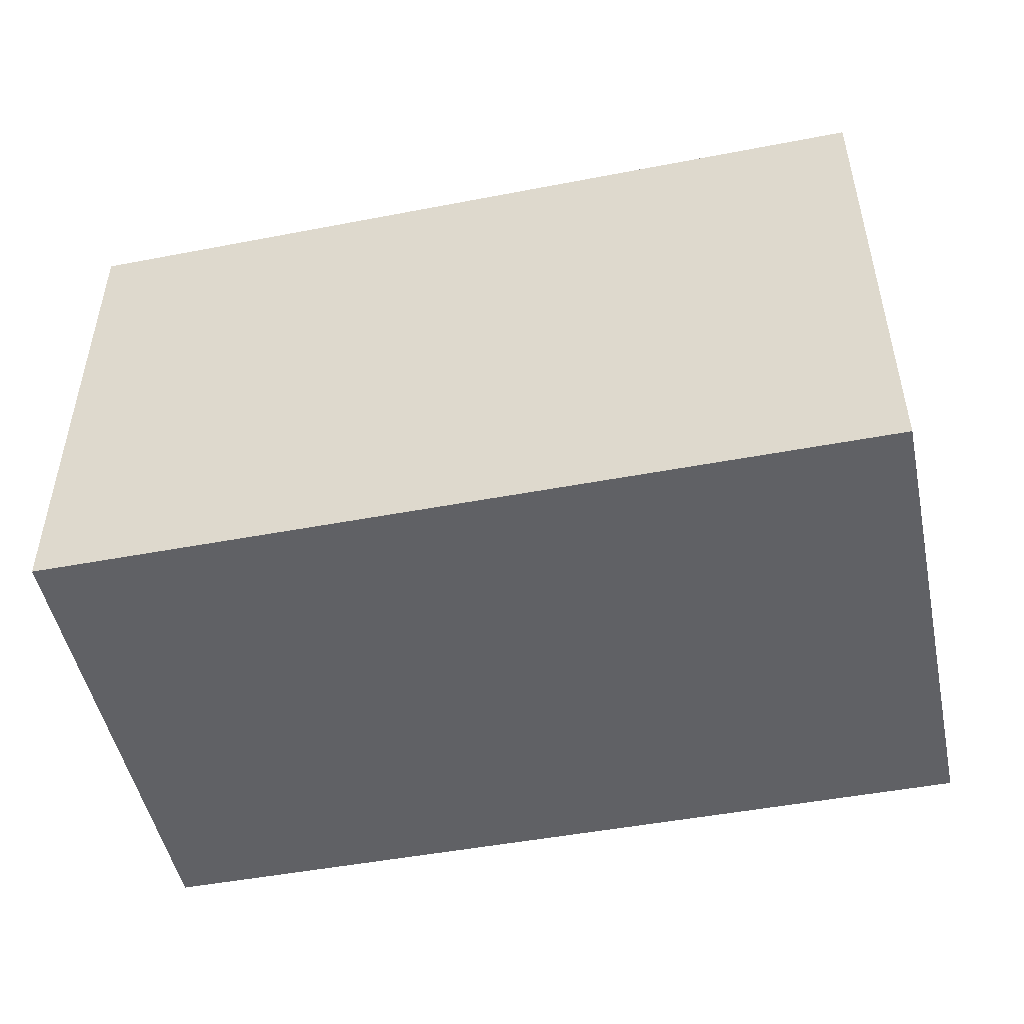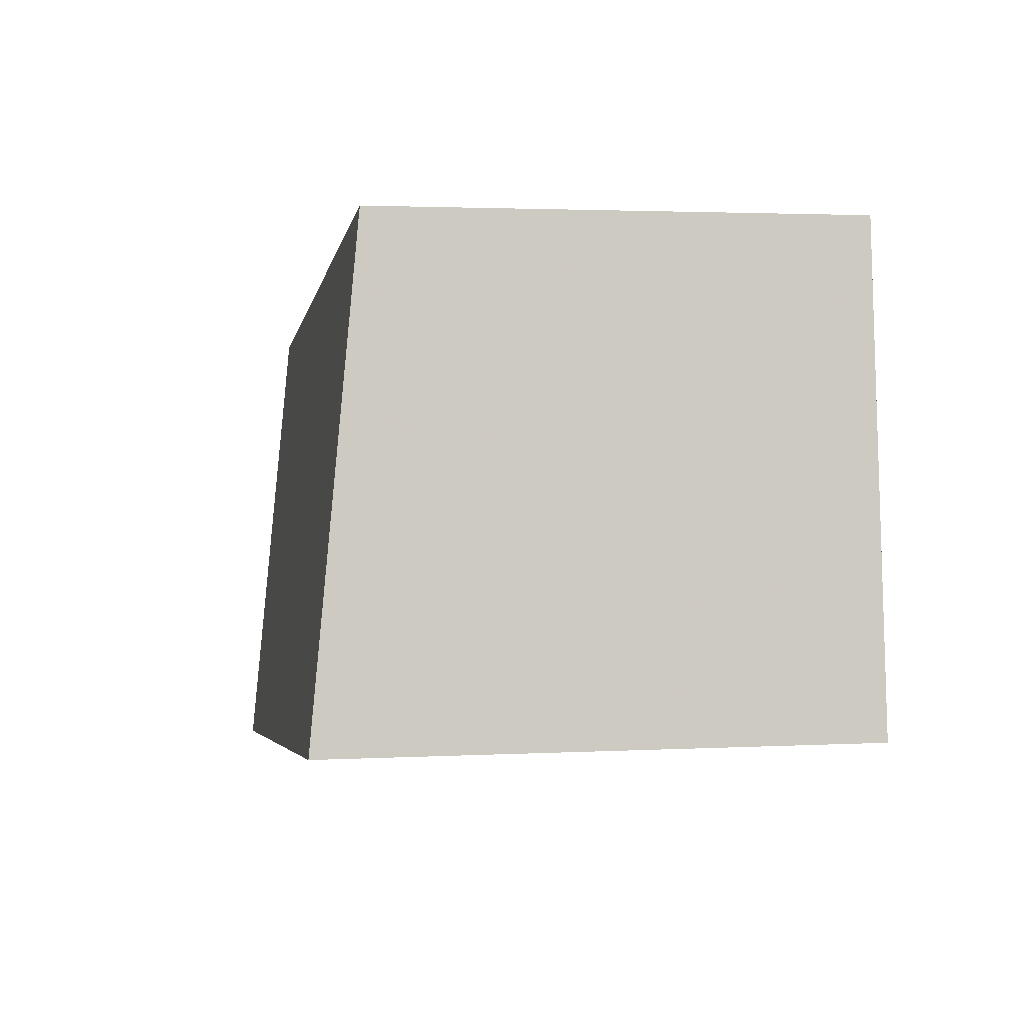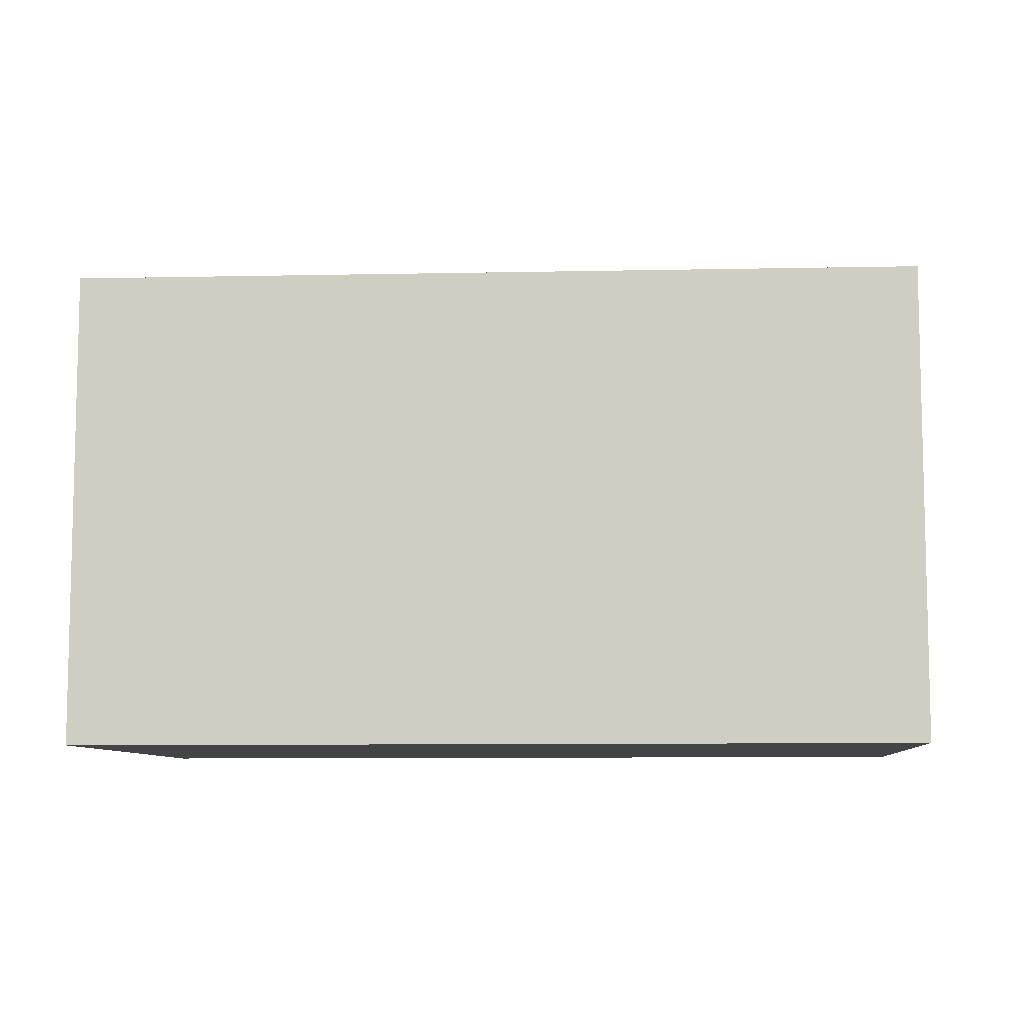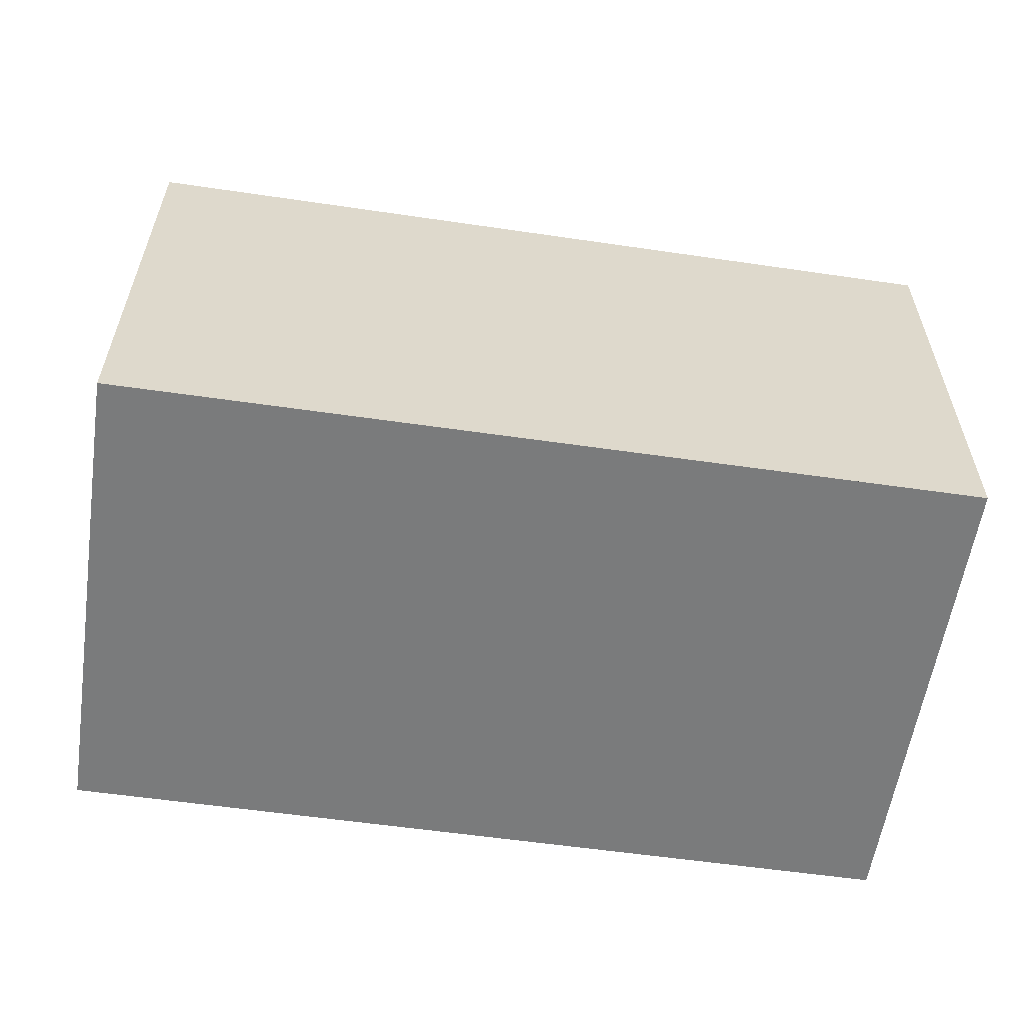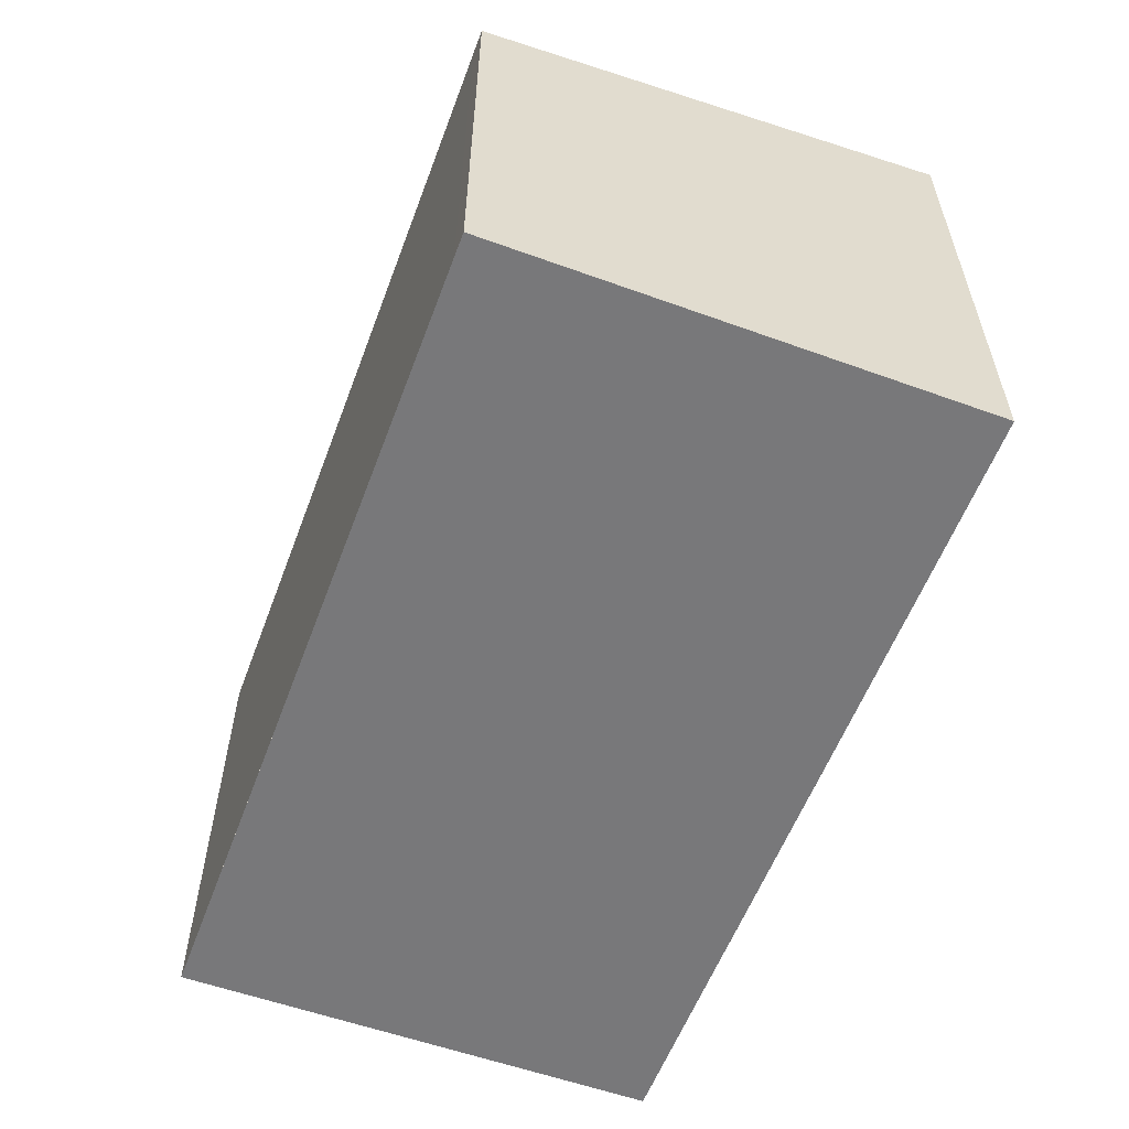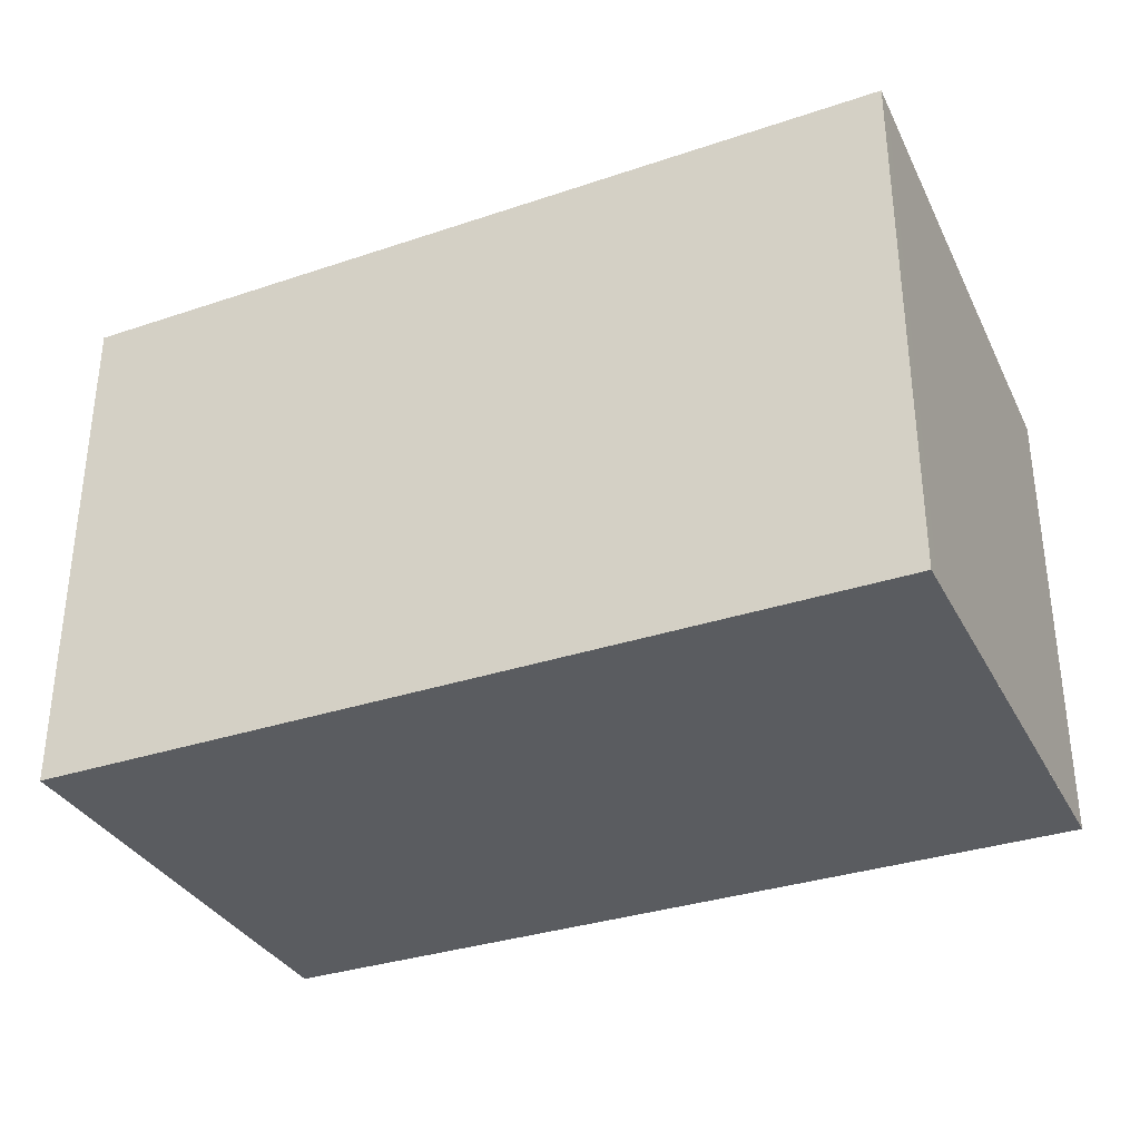
<metadata>
{"format":"obj","ext":"obj","renderer":"f3d","projection":"perspective","resolution":1024,"background":"white","views":[{"elev":-49.2,"azim":18.4,"up":"+Z"},{"elev":2.5,"azim":79.3,"up":"+Y"},{"elev":-8.3,"azim":-168.7,"up":"+Z"},{"elev":-58.3,"azim":178.1,"up":"+Z"},{"elev":-57.5,"azim":-103.9,"up":"+Z"},{"elev":-33.7,"azim":30.9,"up":"+Z"}]}
</metadata>
<code>
v -1325 -971.2 2.124
v -1321 -970.8 2.15
v -1321 -972.9 2.388
v -1324 -973.4 2.362
v -1325 -971.2 2.129
v -1321 -970.8 2.156
v -1321 -970.8 2.156
v -1321 -970.8 2.15
v -1321 -972.9 2.388
v -1324 -971.2 2.124
v -1324 -971.2 2.13
v -1324 -973.4 2.362
v -1324 -973.3 2.354
v -1321 -972.9 2.379
v -1324 -973.3 2.353
v -1321 -972.9 2.38
v -1324 -971.2 2.124
v -1325 -971.2 2.124
v -1325 -971.2 4.441e-16
v -1324 -971.2 0
v -1321 -970.8 2.156
v -1321 -970.8 2.15
v -1321 -970.8 0
v -1321 -970.8 -4.441e-16
v -1321 -972.9 2.388
v -1321 -972.9 2.388
v -1321 -972.9 0
v -1321 -972.9 0
v -1324 -973.3 2.353
v -1324 -973.4 2.362
v -1324 -973.4 0
v -1324 -973.3 0
v -1325 -971.2 2.124
v -1325 -971.2 2.129
v -1325 -971.2 0
v -1325 -971.2 4.441e-16
v -1321 -972.9 2.38
v -1321 -970.8 2.156
v -1321 -970.8 -4.441e-16
v -1321 -972.9 0
v -1321 -970.8 2.15
v -1321 -970.8 2.15
v -1321 -970.8 0
v -1321 -970.8 0
v -1324 -973.4 2.362
v -1321 -972.9 2.388
v -1321 -972.9 0
v -1324 -973.4 0
v -1321 -970.8 2.15
v -1324 -971.2 2.124
v -1324 -971.2 0
v -1321 -970.8 0
v -1324 -973.4 2.362
v -1324 -973.4 2.362
v -1324 -973.4 0
v -1324 -973.4 0
v -1325 -971.2 2.129
v -1324 -973.3 2.353
v -1324 -973.3 0
v -1325 -971.2 0
v -1321 -972.9 2.388
v -1321 -972.9 2.38
v -1321 -972.9 0
v -1321 -972.9 0
v -1325 -971.2 0
v -1321 -970.8 0
v -1321 -972.9 0
v -1324 -973.4 0
f 16 3 9 14
f 8 2 6 7
f 11 5 1 10
f 13 12 4 15
f 10 8 7 11
f 14 9 12 13
f 13 11 7 14
f 15 5 11 13
f 14 7 6 16
f 18 19 20 17
f 22 23 24 21
f 26 27 28 25
f 30 31 32 29
f 34 35 36 33
f 38 39 40 37
f 42 43 44 41
f 46 47 48 45
f 50 51 52 49
f 54 55 56 53
f 58 59 60 57
f 62 63 64 61
f 66 67 68 65

</code>
